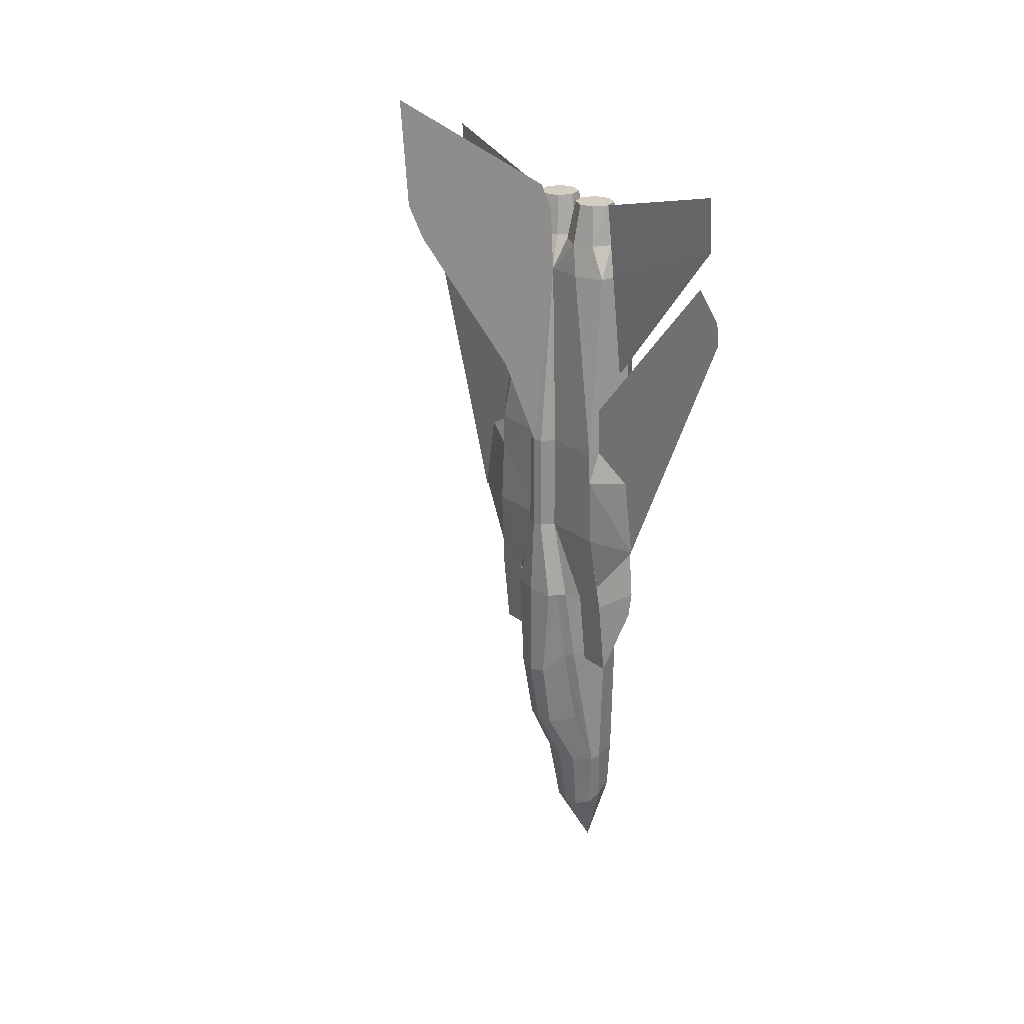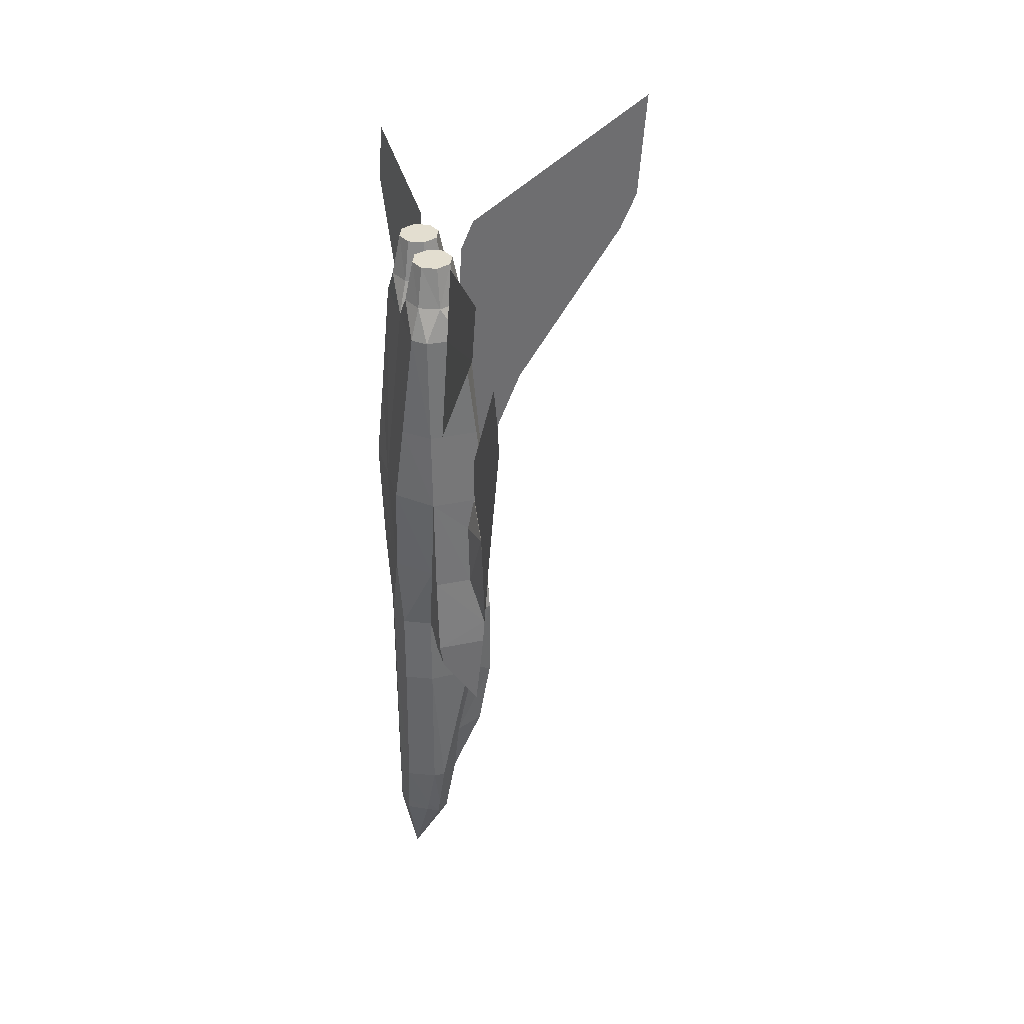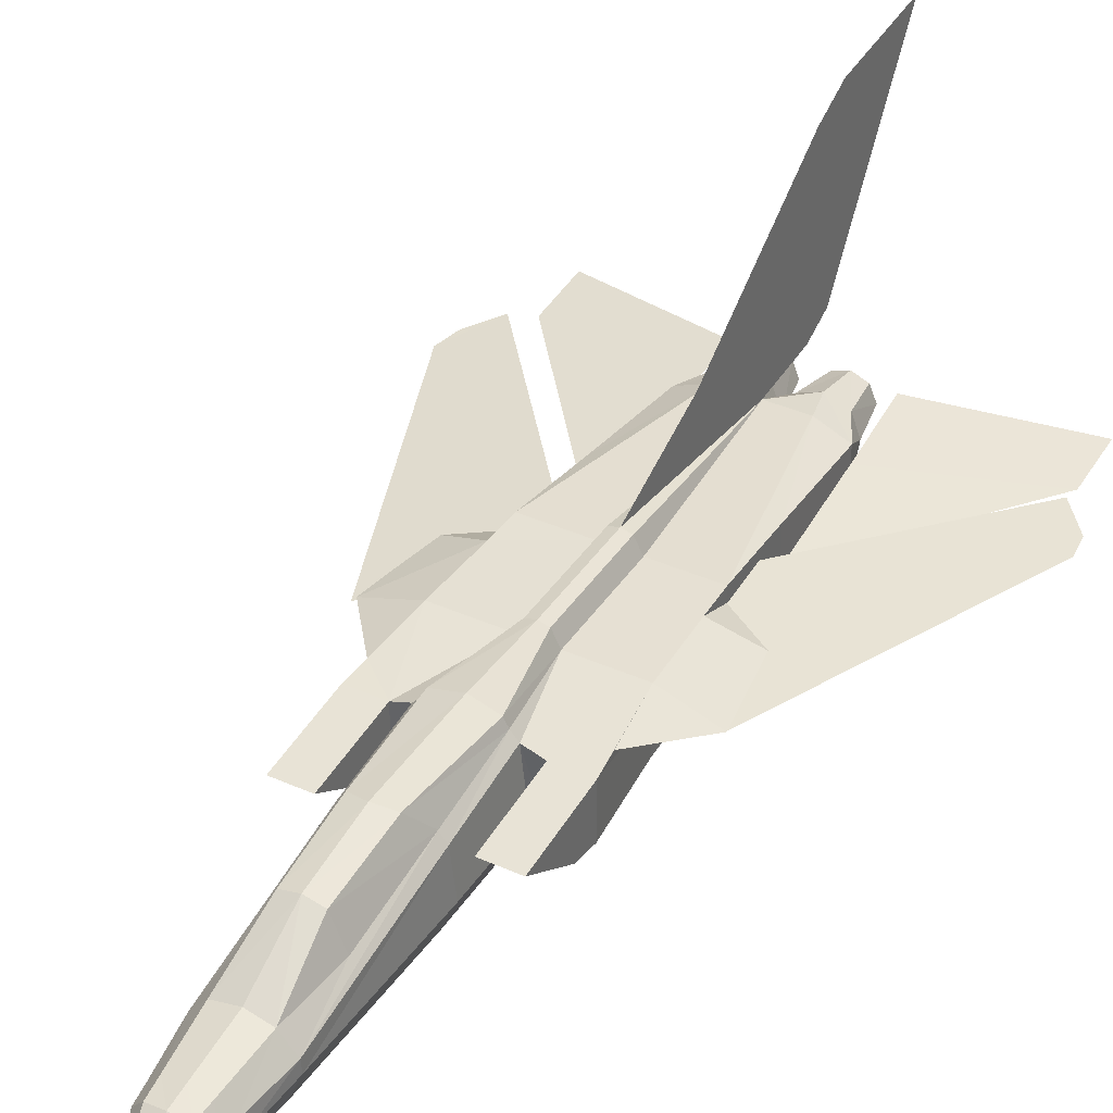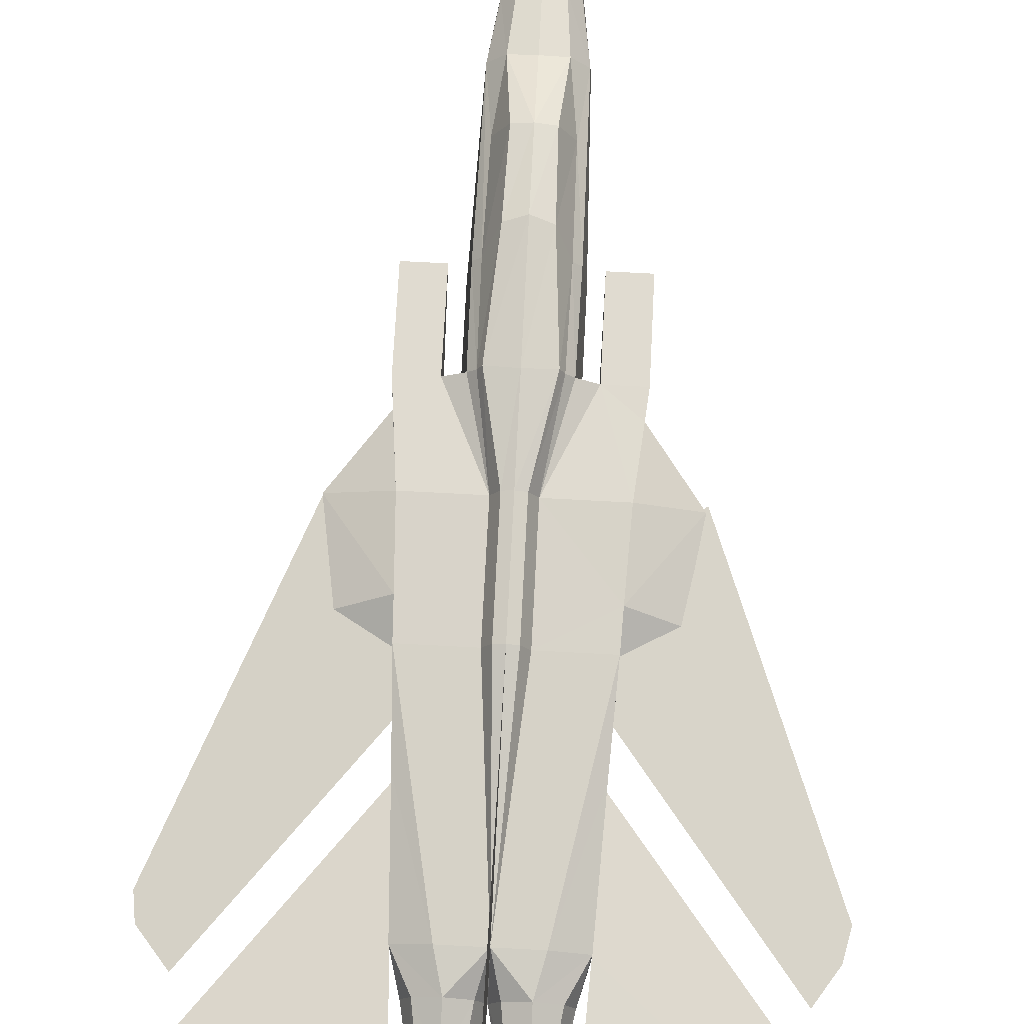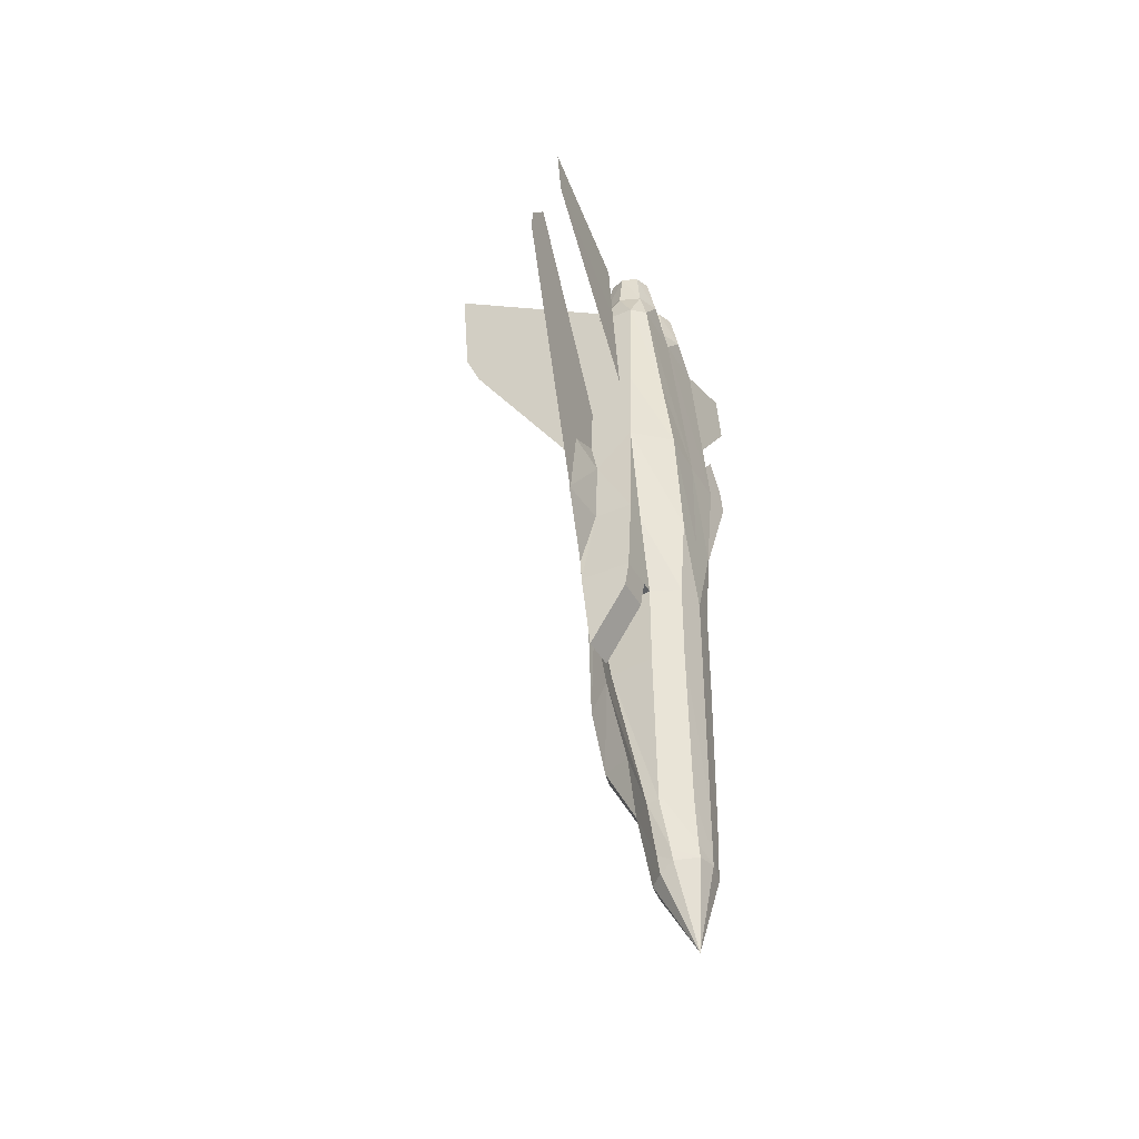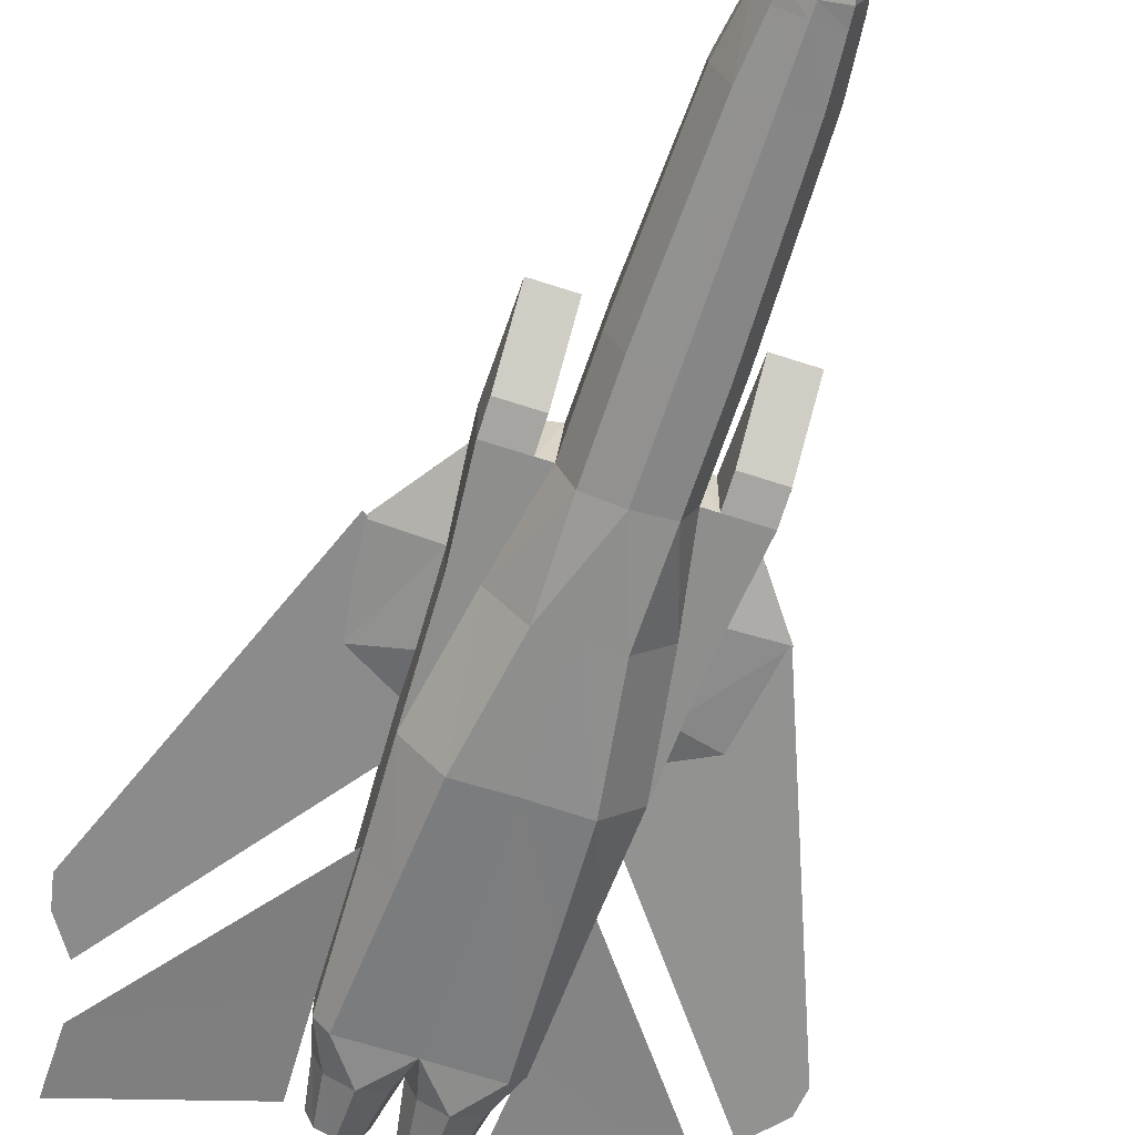
<metadata>
{"format":"obj","ext":"obj","renderer":"f3d","projection":"perspective","resolution":1024,"background":"white","views":[{"elev":24.9,"azim":-128.9,"up":"+Z"},{"elev":35.9,"azim":74.5,"up":"+Z"},{"elev":38.3,"azim":-150.5,"up":"+Y"},{"elev":76.0,"azim":3.0,"up":"+Y"},{"elev":-42.1,"azim":-62.6,"up":"+Z"},{"elev":-64.8,"azim":161.7,"up":"+Y"}]}
</metadata>
<code>
o m1200
v 0.2263 0.05009 0.1019
v 0.2246 0.0512 0.1131
v 0.2263 0.06514 0.1114
v 0.2285 0.06347 0.09357
v 0.2742 0.0289 0.1036
v 0.2547 0.02556 0.1058
v 0.2547 0.04172 0.025
v 0.2831 0.04953 0.1019
v 0.2352 0.0289 0.1036
v 0.2341 0.02946 0.1164
v 0.2547 0.02556 0.117
v 0.2809 0.06347 0.09357
v 0.2703 0.07573 0.09079
v 0.2547 0.07796 0.08967
v 0.272 0.07852 0.1097
v 0.2831 0.06514 0.1114
v 0.2391 0.07573 0.09079
v 0.2374 0.07852 0.1097
v 0.2547 0.08131 0.1092
v 0.2753 0.02946 0.1164
v 0.2848 0.0512 0.1131
v 0.2547 0.1348 0.2915
v 0.2369 0.1309 0.2965
v 0.2296 0.1298 0.3946
v 0.2547 0.1348 0.3969
v 0.2257 0.1215 0.3952
v 0.2246 0.1092 0.3143
v 0.2385 0.1187 0.2229
v 0.233 0.08633 0.161
v 0.2257 0.09023 0.2224
v 0.2547 0.1226 0.2229
v 0.2547 0.09023 0.1621
v 0.2798 0.1298 0.3946
v 0.2725 0.1309 0.2965
v 0.2848 0.1092 0.3143
v 0.2837 0.1215 0.3952
v 0.2837 0.09023 0.2224
v 0.2764 0.08633 0.161
v 0.2709 0.1187 0.2229
v 0.2023 0.0618 0.3723
v 0.2023 0.05789 0.3969
v 0.17 0.05789 0.3969
v 0.17 0.0618 0.3723
v 0.2954 0.05789 0.316
v 0.2837 0.03058 0.316
v 0.2792 0.03002 0.1621
v 0.2893 0.05399 0.1621
v 0.2547 0.02556 0.1621
v 0.3238 0.05789 0.66
v 0.3194 0.05789 0.7687
v 0.3082 0.04507 0.7687
v 0.3026 0.03392 0.6594
v 0.3277 0.1014 0.5786
v 0.3288 0.09413 0.544
v 0.3679 0.09803 0.5546
v 0.3801 0.09803 0.4777
v 0.3316 0.09469 0.4777
v 0.3372 0.1086 0.4214
v 0.1984 0.05789 0.4777
v 0.1778 0.05789 0.4777
v 0.214 0.05789 0.3969
v 0.1817 0.05789 0.5786
v 0.2547 0.04563 0.7687
v 0.2631 0.05399 0.8011
v 0.2547 0.07406 0.8011
v 0.2831 0.04563 0.8011
v 0.3032 0.05399 0.8011
v 0.3277 0.05789 0.5786
v 0.311 0.05789 0.4777
v 0.3316 0.05789 0.4777
v 0.2954 0.05789 0.3969
v 0.3071 0.05789 0.3969
v 0.3394 0.05789 0.3969
v 0.3394 0.0618 0.3723
v 0.3071 0.0618 0.3723
v 0.2826 0.02556 0.4783
v 0.2547 0.02556 0.4777
v 0.2547 0.02556 0.3969
v 0.2837 0.03058 0.3969
v 0.2982 0.025 0.5792
v 0.2547 0.02556 0.5786
v 0.2547 0.02556 0.316
v 0.2257 0.03058 0.316
v 0.2302 0.03002 0.1621
v 0.2257 0.03058 0.3969
v 0.214 0.05789 0.316
v 0.2268 0.02556 0.4783
v 0.2112 0.025 0.5792
v 0.2067 0.03392 0.6594
v 0.1856 0.05789 0.66
v 0.2012 0.04507 0.7687
v 0.2062 0.05399 0.8011
v 0.19 0.05789 0.7687
v 0.2263 0.04563 0.8011
v 0.2463 0.05399 0.8011
v 0.2201 0.05399 0.1621
v 0.1805 0.09413 0.544
v 0.1415 0.09803 0.5546
v 0.1293 0.09803 0.4777
v 0.1778 0.09469 0.4777
v 0.1722 0.1086 0.4214
v 0.1817 0.1014 0.5786
v 0.1805 0.1148 0.5463
v 0.19 0.07852 0.7687
v 0.1856 0.07016 0.66
v 0.1939 0.0841 0.8462
v 0.05678 0.07016 0.8256
v 0.05678 0.07406 0.8819
v 0.1817 0.09413 0.5786
v 0.19 0.09413 0.7687
v 0.1856 0.1058 0.66
v 0.2023 0.09803 0.316
v 0.17 0.09803 0.316
v 0.17 0.1064 0.3969
v 0.2023 0.1064 0.3969
v 0.1817 0.1148 0.5786
v 0.1778 0.1148 0.4777
v 0.2185 0.05789 0.1621
v 0.219 0.0696 0.1616
v 0.2909 0.05789 0.1621
v 0.2904 0.0696 0.1616
v 0.2915 0.1008 0.3143
v 0.2904 0.1136 0.3952
v 0.2179 0.1008 0.3143
v 0.219 0.1136 0.3952
v 0.2547 0.1064 0.7687
v 0.2463 0.09413 0.8011
v 0.1984 0.07406 0.8011
v 0.2062 0.09413 0.8011
v 0.2263 0.1025 0.8011
v 0.2185 0.1064 0.7687
v 0.3238 0.07016 0.66
v 0.3238 0.1058 0.66
v 0.3194 0.09413 0.7687
v 0.3194 0.07852 0.7687
v 0.2547 0.1309 0.5786
v 0.2458 0.1287 0.5786
v 0.2385 0.1148 0.5786
v 0.2458 0.1287 0.4777
v 0.2385 0.1148 0.4777
v 0.4526 0.07016 0.8256
v 0.2547 0.1309 0.4777
v 0.3071 0.1064 0.3969
v 0.3394 0.1064 0.3969
v 0.3394 0.09803 0.316
v 0.3071 0.09803 0.316
v 0.2709 0.1148 0.4777
v 0.3316 0.1148 0.4777
v 0.3277 0.1148 0.5786
v 0.2709 0.1148 0.5786
v 0.2909 0.1064 0.7687
v 0.3277 0.09413 0.5786
v 0.2636 0.1287 0.4777
v 0.2636 0.1287 0.5786
v 0.3155 0.0841 0.8462
v 0.4526 0.07406 0.8819
v 0.3288 0.1142 0.5463
v 0.2631 0.09413 0.8011
v 0.2831 0.1025 0.8011
v 0.3032 0.09413 0.8011
v 0.311 0.07406 0.8011
v 0.1878 0.1019 0.5231
v 0.2465 0.1063 0.5474
v 0.236 0.1058 0.5164
v 0.025 0.08599 0.7413
v 0.05187 0.08755 0.7929
v 0.13 0.09775 0.4776
v 0.02768 0.08594 0.7633
v 0.3199 0.103 0.5229
v 0.2633 0.1081 0.5429
v 0.2725 0.1074 0.5154
v 0.4837 0.08661 0.7403
v 0.459 0.08856 0.7948
v 0.3812 0.09764 0.4732
v 0.4783 0.087 0.7655
v 0.2547 0.1103 0.8334
v 0.2547 0.1226 0.8618
v 0.2547 0.3004 0.975
v 0.2547 0.2926 0.8696
v 0.2547 0.2764 0.8334
v 0.2547 0.1711 0.6756
v 0.2831 0.09413 0.8418
v 0.2686 0.08856 0.8418
v 0.2631 0.07406 0.8418
v 0.2686 0.05957 0.8418
v 0.2831 0.05399 0.8418
v 0.2971 0.05957 0.8418
v 0.3032 0.07406 0.8418
v 0.2971 0.08856 0.8418
v 0.2123 0.08856 0.8418
v 0.2062 0.07406 0.8418
v 0.2123 0.05957 0.8418
v 0.2263 0.05399 0.8418
v 0.2408 0.05957 0.8418
v 0.2469 0.07406 0.8418
v 0.2408 0.08856 0.8418
v 0.2263 0.09413 0.8418
f 1 2 3
f 5 6 7
f 8 5 7
f 9 10 2
f 6 11 10
f 12 8 7
f 13 12 7
f 14 13 7
f 13 15 16
f 17 18 19
f 4 3 18
f 14 19 15
f 5 20 11
f 8 21 20
f 12 16 21
f 7 6 9
f 7 9 1
f 7 1 4
f 7 4 17
f 7 17 14
f 22 23 24
f 26 24 23
f 28 29 30
f 31 32 29
f 31 29 28
f 25 33 34
f 35 34 33
f 37 38 39
f 38 32 31
f 39 38 31
f 34 35 37
f 22 34 39
f 31 28 23
f 28 30 27
f 40 41 42
f 44 45 46
f 21 47 46
f 20 46 48
f 49 50 51
f 53 54 55
f 56 57 58
f 59 60 42
f 57 56 55
f 60 59 62
f 63 64 65
f 64 63 66
f 51 66 63
f 67 66 51
f 51 50 67
f 68 69 70
f 71 72 73
f 74 73 72
f 76 77 78
f 76 78 79
f 79 71 69
f 79 69 76
f 80 52 51
f 68 49 52
f 76 80 81
f 69 68 80
f 48 82 83
f 83 85 61
f 87 88 62
f 77 81 88
f 88 89 90
f 81 63 91
f 87 59 85
f 59 61 85
f 85 78 87
f 82 78 85
f 92 93 91
f 91 94 92
f 63 94 91
f 94 63 95
f 45 79 78
f 65 95 63
f 44 71 79
f 46 45 82
f 78 77 87
f 96 84 83
f 97 98 99
f 10 84 96
f 101 100 99
f 11 48 84
f 89 91 93
f 98 97 102
f 102 103 98
f 90 93 104
f 97 109 102
f 104 110 111
f 112 113 114
f 103 102 116
f 117 101 99
f 2 118 119
f 3 119 29
f 18 29 32
f 96 118 2
f 103 117 99
f 21 120 47
f 121 122 44
f 122 123 71
f 99 98 103
f 124 125 26
f 120 44 47
f 126 127 65
f 128 93 92
f 35 36 123
f 110 104 93
f 129 110 128
f 110 129 130
f 131 110 130
f 126 131 130
f 130 127 126
f 19 32 38
f 15 38 121
f 16 121 120
f 96 86 118
f 86 61 125
f 118 86 124
f 41 40 112
f 43 42 114
f 132 133 134
f 41 115 125
f 136 137 126
f 138 126 137
f 139 140 138
f 142 139 137
f 143 144 145
f 143 146 75
f 145 144 73
f 123 143 72
f 123 72 71
f 143 147 148
f 125 115 140
f 58 57 70
f 26 125 140
f 149 150 126
f 133 132 49
f 142 153 33
f 153 147 36
f 147 123 36
f 147 143 123
f 136 154 153
f 154 150 147
f 154 126 150
f 126 154 136
f 132 135 50
f 61 41 125
f 55 157 53
f 53 152 54
f 149 53 157
f 114 101 117
f 56 58 148
f 126 158 159
f 159 151 126
f 159 134 151
f 159 160 134
f 161 134 160
f 161 50 135
f 67 50 161
f 24 26 140
f 25 24 139
f 116 102 109
f 131 126 138
f 65 158 126
f 157 55 56
f 56 148 157
f 114 42 60
f 68 54 152
f 68 70 57
f 157 150 149
f 157 148 147
f 97 100 60
f 109 97 62
f 138 140 117
f 116 138 103
f 119 124 27
f 119 30 29
f 37 35 122
f 38 37 121
f 151 134 133
f 151 133 149
f 111 110 131
f 116 111 131
f 182 183 184
f 190 191 192
f 40 43 113
f 146 145 74
f 185 64 66
f 185 184 65
f 65 184 183
f 183 182 159
f 95 65 195
f 193 94 95
f 192 92 94
f 127 196 195
f 191 128 92
f 129 128 191
f 129 190 197
f 127 130 197
f 159 182 189
f 189 188 161
f 187 67 161
f 186 66 67
f 106 107 104
f 108 104 107
f 107 105 104
f 141 135 132
f 155 135 141
f 156 141 135
f 164 162 163
f 162 165 166
f 165 162 167
f 163 166 165
f 166 165 168
f 169 170 171
f 170 172 173
f 169 173 172
f 169 172 174
f 173 175 172
f 126 176 177
f 126 181 136
f 181 180 179
f 126 177 178
f 1 3 4
f 9 2 1
f 6 10 9
f 13 16 12
f 17 19 14
f 4 18 17
f 14 15 13
f 5 11 6
f 8 20 5
f 12 21 8
f 22 24 25
f 26 23 27
f 25 34 22
f 35 33 36
f 34 37 39
f 22 39 31
f 31 23 22
f 28 27 23
f 40 42 43
f 44 46 47
f 21 46 20
f 20 48 11
f 49 51 52
f 59 42 41
f 59 41 61
f 57 55 54
f 71 73 70
f 71 70 69
f 74 72 75
f 80 51 63
f 80 63 81
f 68 52 80
f 76 81 77
f 69 80 76
f 48 83 84
f 83 61 86
f 87 62 59
f 77 88 87
f 88 90 62
f 81 91 89
f 81 89 88
f 82 85 83
f 45 78 82
f 44 79 45
f 46 82 48
f 96 83 86
f 97 99 100
f 10 96 2
f 11 84 10
f 89 93 90
f 90 104 105
f 104 111 105
f 112 114 115
f 2 119 3
f 3 29 18
f 18 32 19
f 121 44 120
f 122 71 44
f 124 26 27
f 35 123 122
f 110 93 128
f 19 38 15
f 15 121 16
f 16 120 21
f 86 125 124
f 118 124 119
f 41 112 115
f 43 114 113
f 132 134 135
f 139 138 137
f 142 137 136
f 143 145 146
f 143 75 72
f 145 73 74
f 143 148 58
f 143 58 144
f 58 70 73
f 58 73 144
f 149 126 151
f 133 49 68
f 133 68 152
f 133 152 53
f 133 53 149
f 142 33 25
f 153 36 33
f 136 153 142
f 154 147 153
f 132 50 49
f 114 117 140
f 114 140 115
f 161 135 134
f 24 140 139
f 25 139 142
f 116 109 62
f 116 62 90
f 116 90 105
f 116 105 111
f 131 138 116
f 114 60 100
f 114 100 101
f 68 57 54
f 157 147 150
f 97 60 62
f 138 117 103
f 119 27 30
f 37 122 121
f 182 184 185
f 182 185 186
f 182 186 187
f 182 187 188
f 182 188 189
f 190 192 193
f 190 193 194
f 190 194 195
f 190 195 196
f 190 196 197
f 40 113 112
f 146 74 75
f 185 66 186
f 185 65 64
f 65 183 158
f 183 159 158
f 95 195 194
f 193 95 194
f 192 94 193
f 127 195 65
f 191 92 192
f 129 191 190
f 129 197 130
f 127 197 196
f 159 189 160
f 189 161 160
f 187 161 188
f 186 67 187
f 106 108 107
f 108 106 104
f 156 135 155
f 155 141 156
f 163 165 162
f 162 166 163
f 169 170 173
f 170 169 172
f 126 178 179
f 126 180 181
f 181 179 178
f 181 178 177
f 126 179 180
f 181 177 126

</code>
